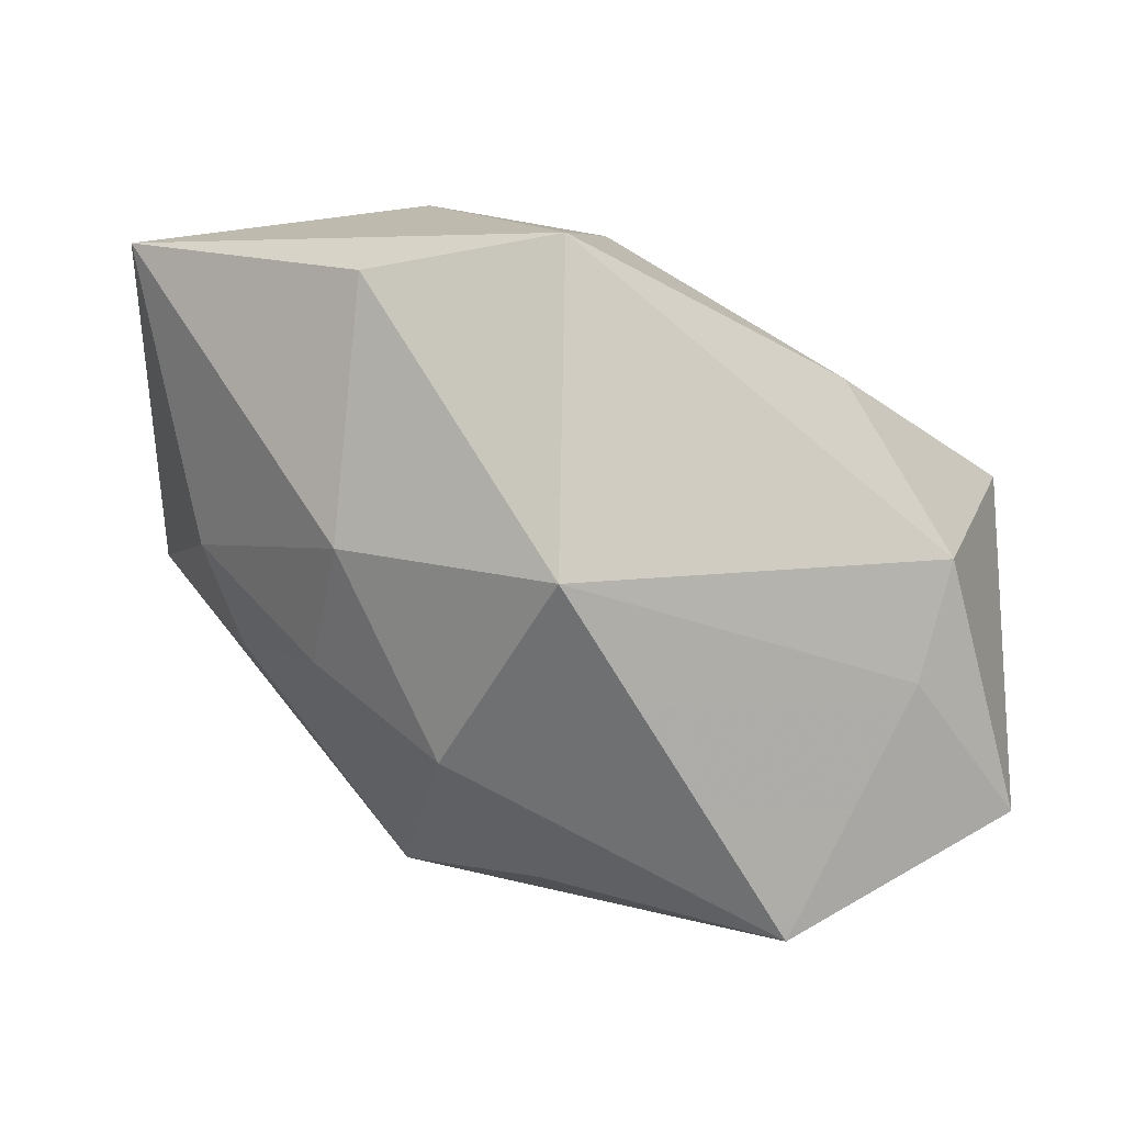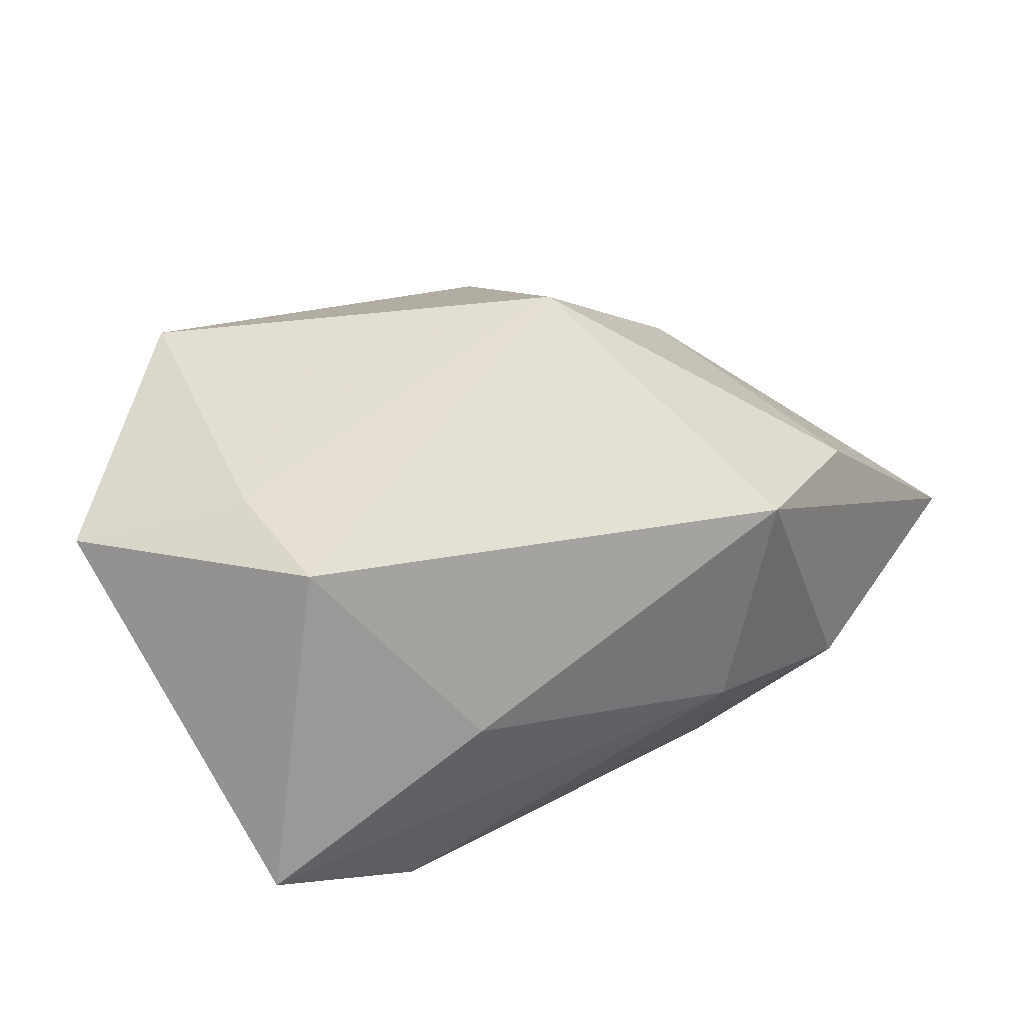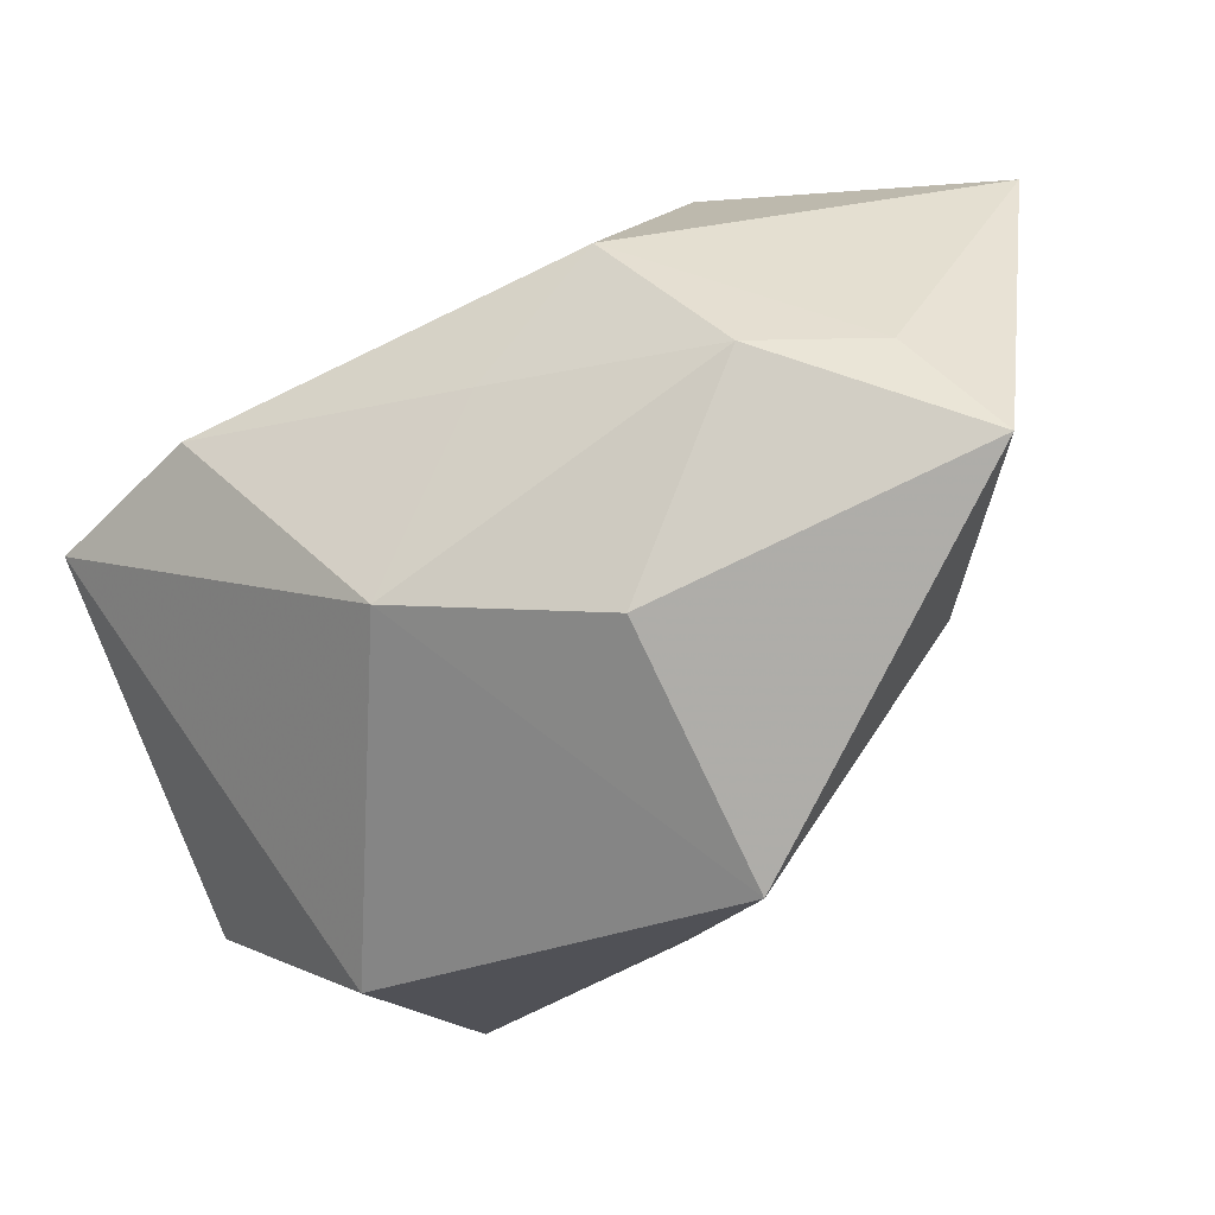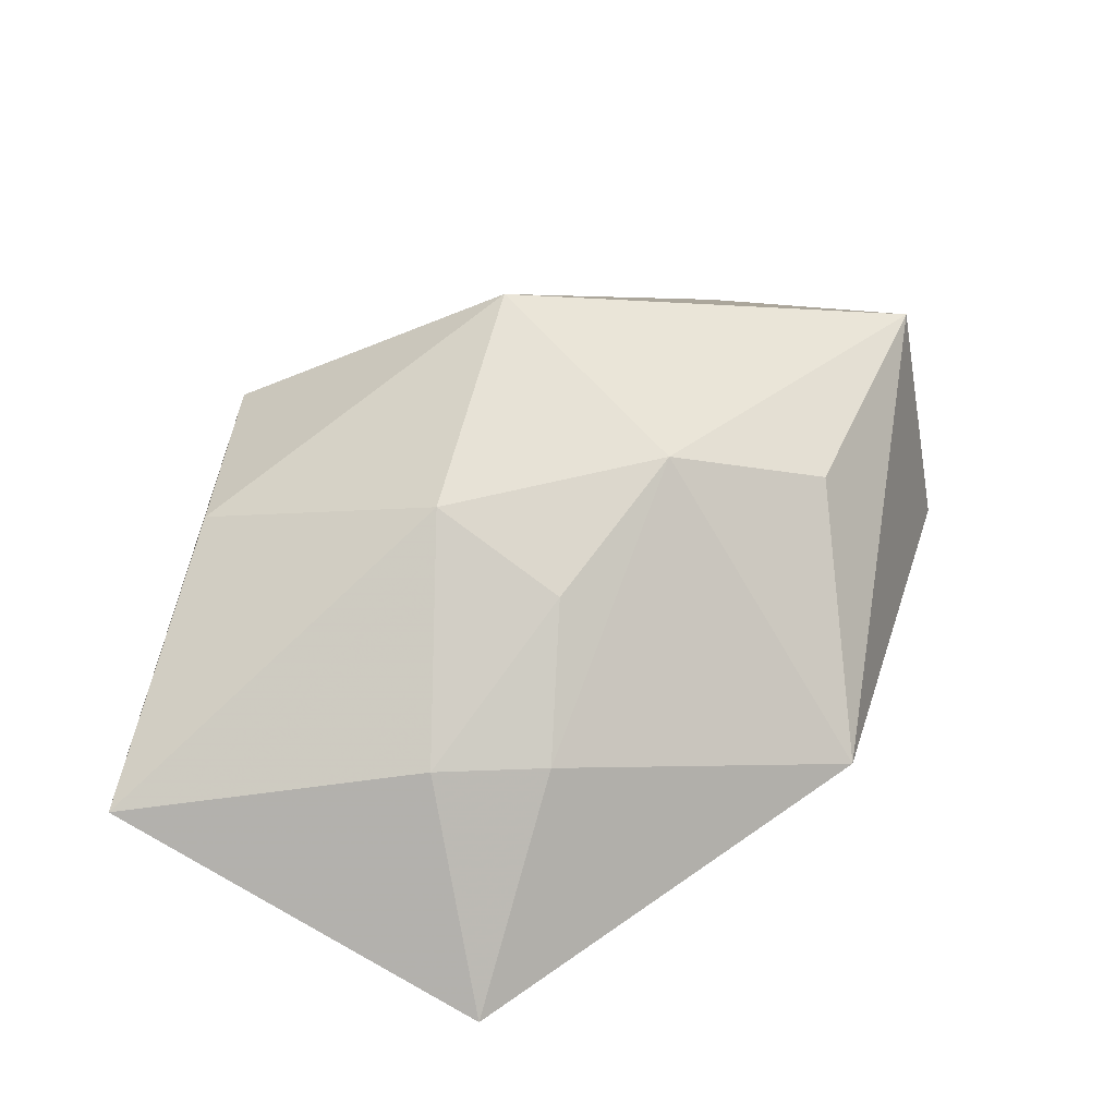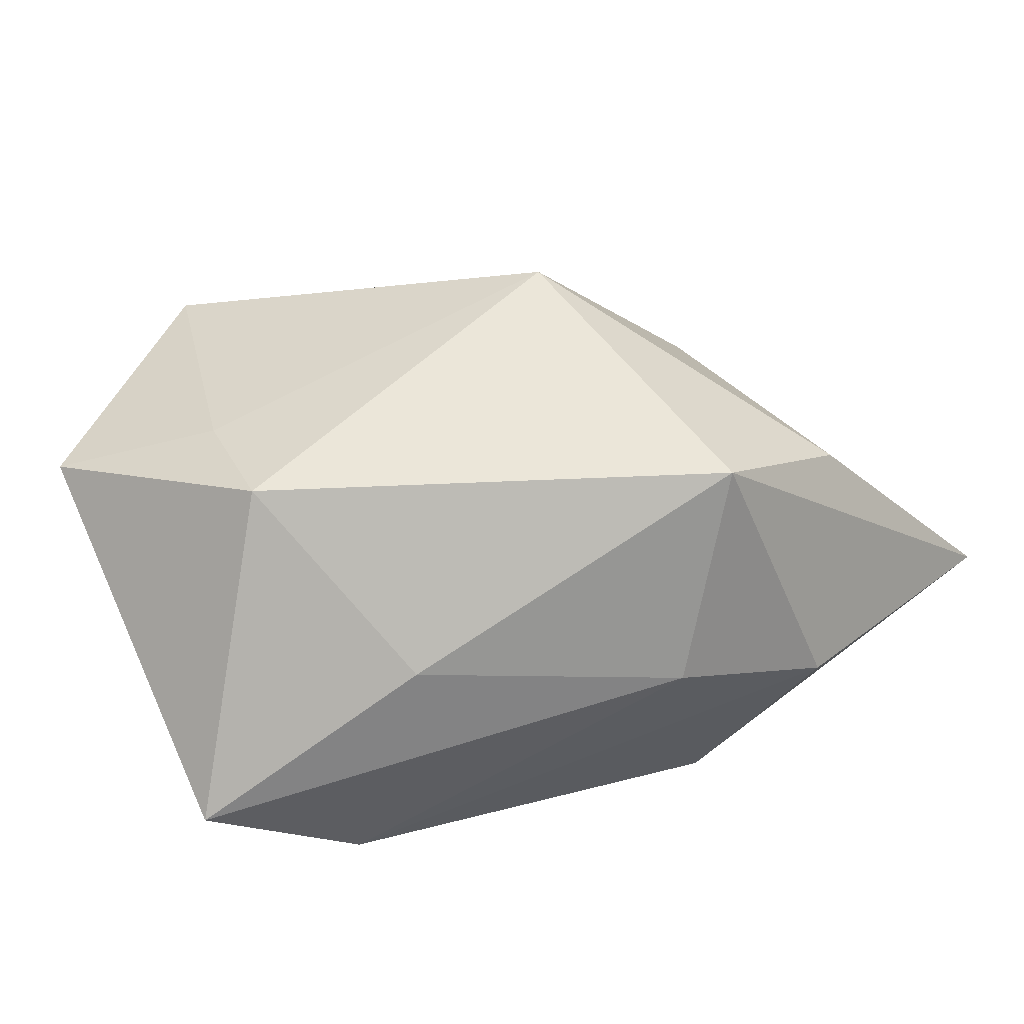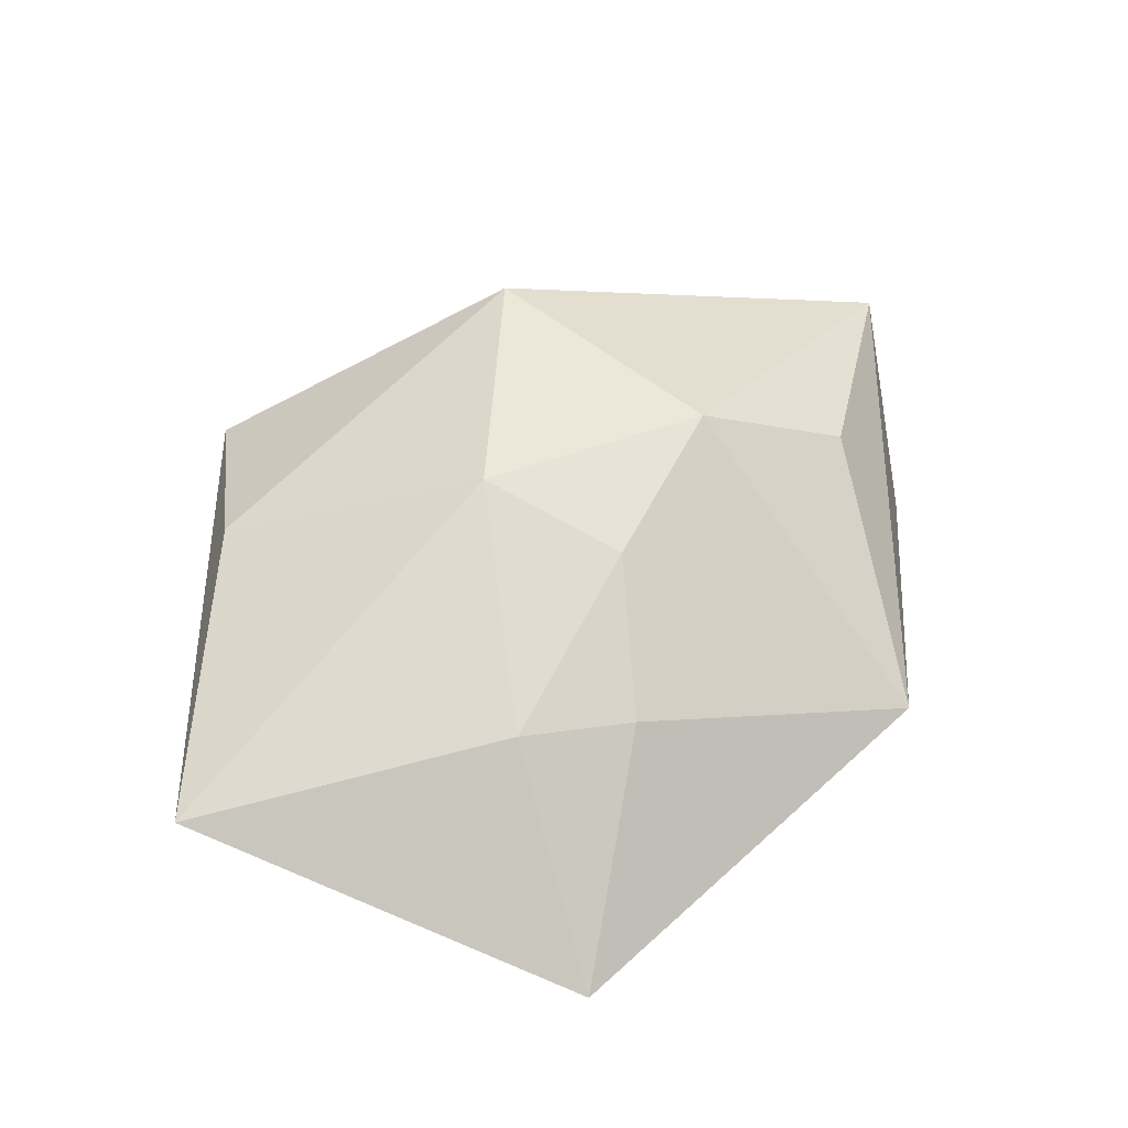
<metadata>
{"format":"obj","ext":"obj","renderer":"f3d","projection":"perspective","resolution":1024,"background":"white","views":[{"elev":15.5,"azim":3.5,"up":"+Y"},{"elev":30.0,"azim":127.6,"up":"+Z"},{"elev":-29.8,"azim":-156.2,"up":"+Y"},{"elev":32.4,"azim":-72.8,"up":"+Z"},{"elev":18.3,"azim":139.1,"up":"+Z"},{"elev":23.0,"azim":-84.9,"up":"+Z"}]}
</metadata>
<code>
v -0.02499 -0.007426 0.01496
v -0.04607 0.03163 -0.004235
v 0.008056 -0.01293 -0.02625
v 0.02784 0.01837 -0.003583
v 0.003062 0.03247 -0.00625
v 0.02301 -0.0356 0.001897
v -0.0145 -0.01752 -0.0235
v 0.0454 0.004398 -0.01973
v -0.04722 -0.006205 -0.01998
v -0.02564 0.004997 -0.02601
v -0.03792 0.005426 -0.0204
v -0.01201 0.0202 -0.02501
v 0.02224 -0.03136 0.02591
v -0.002196 -0.02814 0.01902
v -0.01834 -0.0356 -0.003387
v -0.0346 -0.009537 0.00205
v 0.04495 -0.02236 0.01286
v -0.0116 -0.01439 0.02421
v -0.001217 0.006882 -0.02625
v 0.03465 -0.007322 0.01832
v -0.01977 0.03184 0.01379
v -0.03863 0.001127 0.002095
v 0.0002577 0.03604 0.0168
v -0.01554 0.03512 -0.009254
v 0.0379 0.004419 0.01506
v -0.0218 0.006005 0.02074
v 0.02887 0.009115 -0.02625
v 0.0005913 0.006371 0.03296
f 6 15 3
f 6 13 15
f 17 13 6
f 2 11 9
f 18 13 28
f 28 26 18
f 18 26 1
f 8 6 3
f 17 6 8
f 2 9 22
f 22 26 2
f 1 26 22
f 3 15 7
f 15 9 7
f 10 9 11
f 3 7 10
f 10 7 9
f 15 13 14
f 14 18 15
f 13 18 14
f 21 23 2
f 2 26 21
f 28 23 21
f 21 26 28
f 16 9 15
f 16 22 9
f 1 22 16
f 15 18 16
f 16 18 1
f 27 8 3
f 4 23 25
f 25 8 4
f 25 23 28
f 17 8 25
f 3 10 19
f 19 27 3
f 5 23 4
f 4 8 5
f 8 27 5
f 20 13 17
f 17 25 20
f 28 13 20
f 20 25 28
f 27 19 12
f 12 19 10
f 12 11 2
f 12 10 11
f 24 5 27
f 27 12 24
f 23 5 24
f 24 12 2
f 2 23 24

</code>
